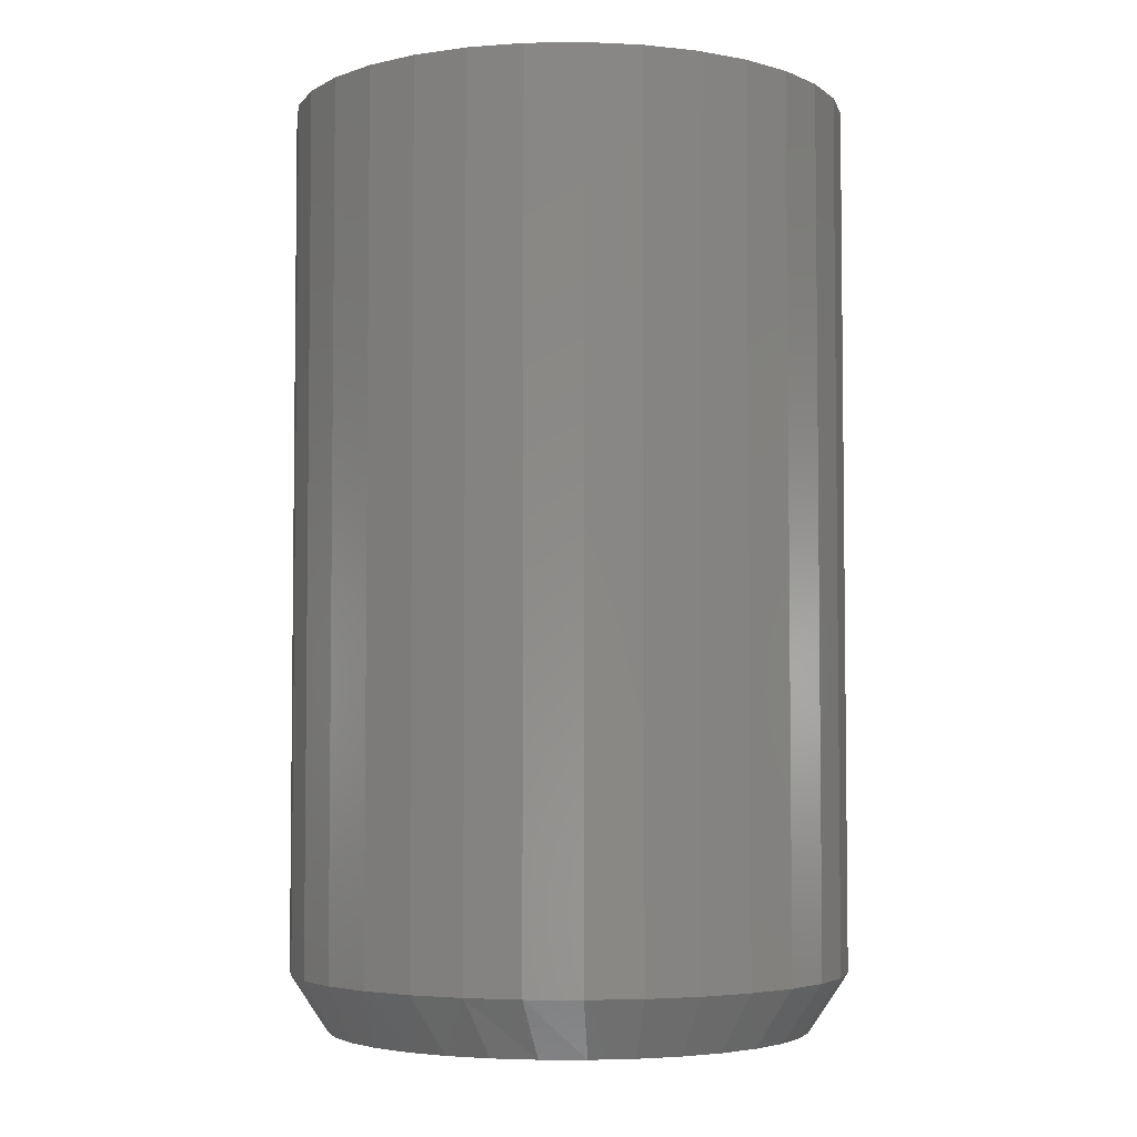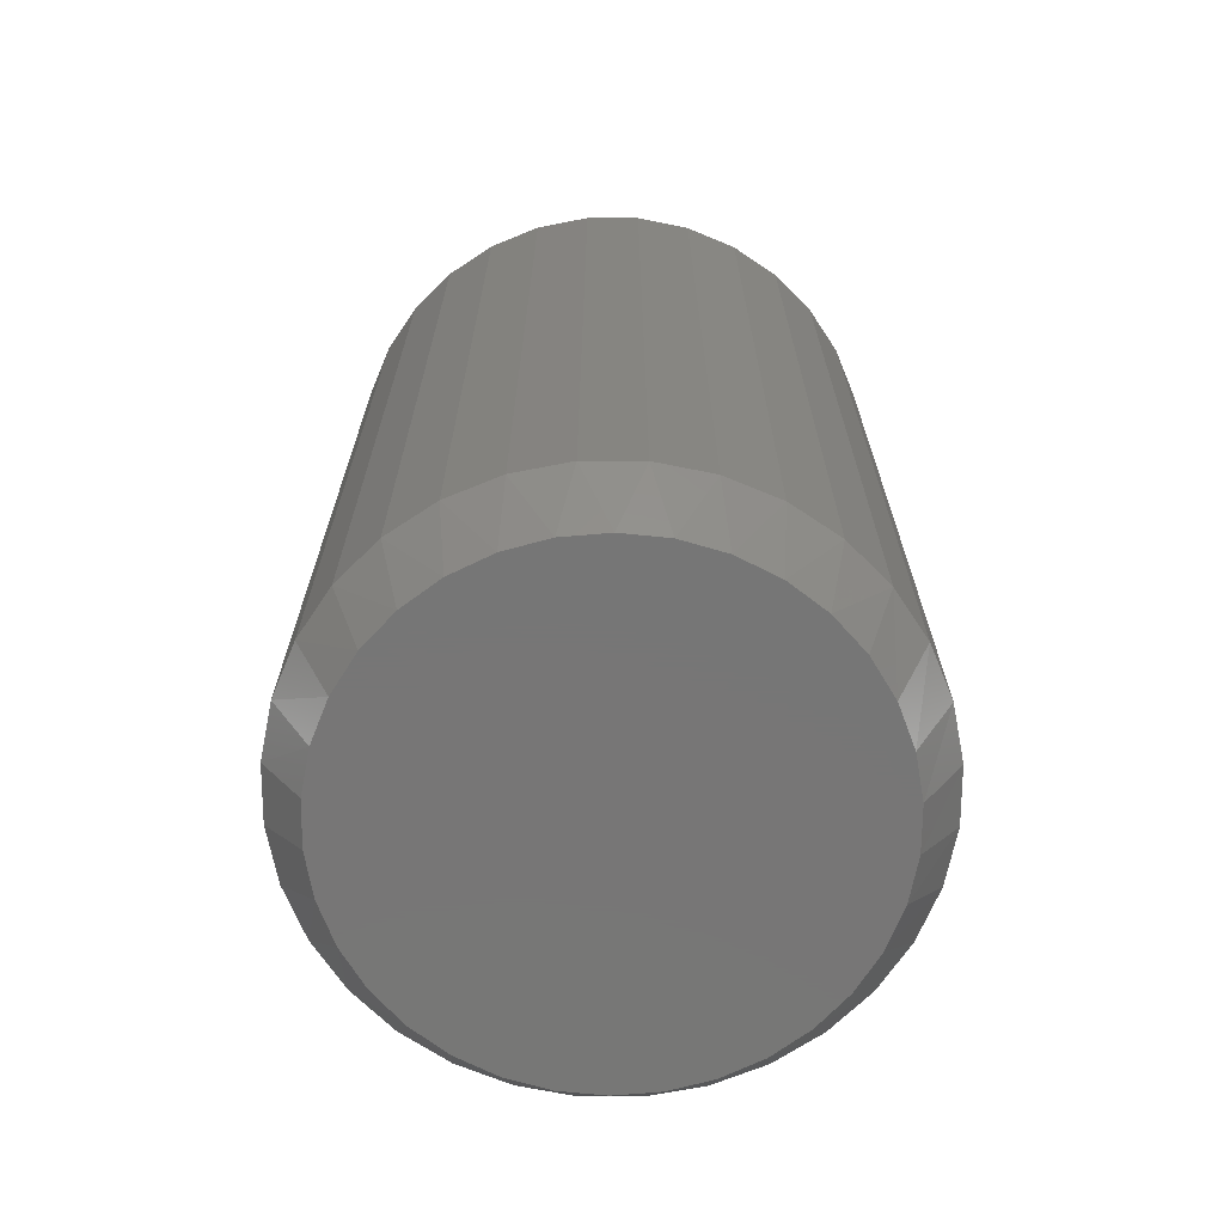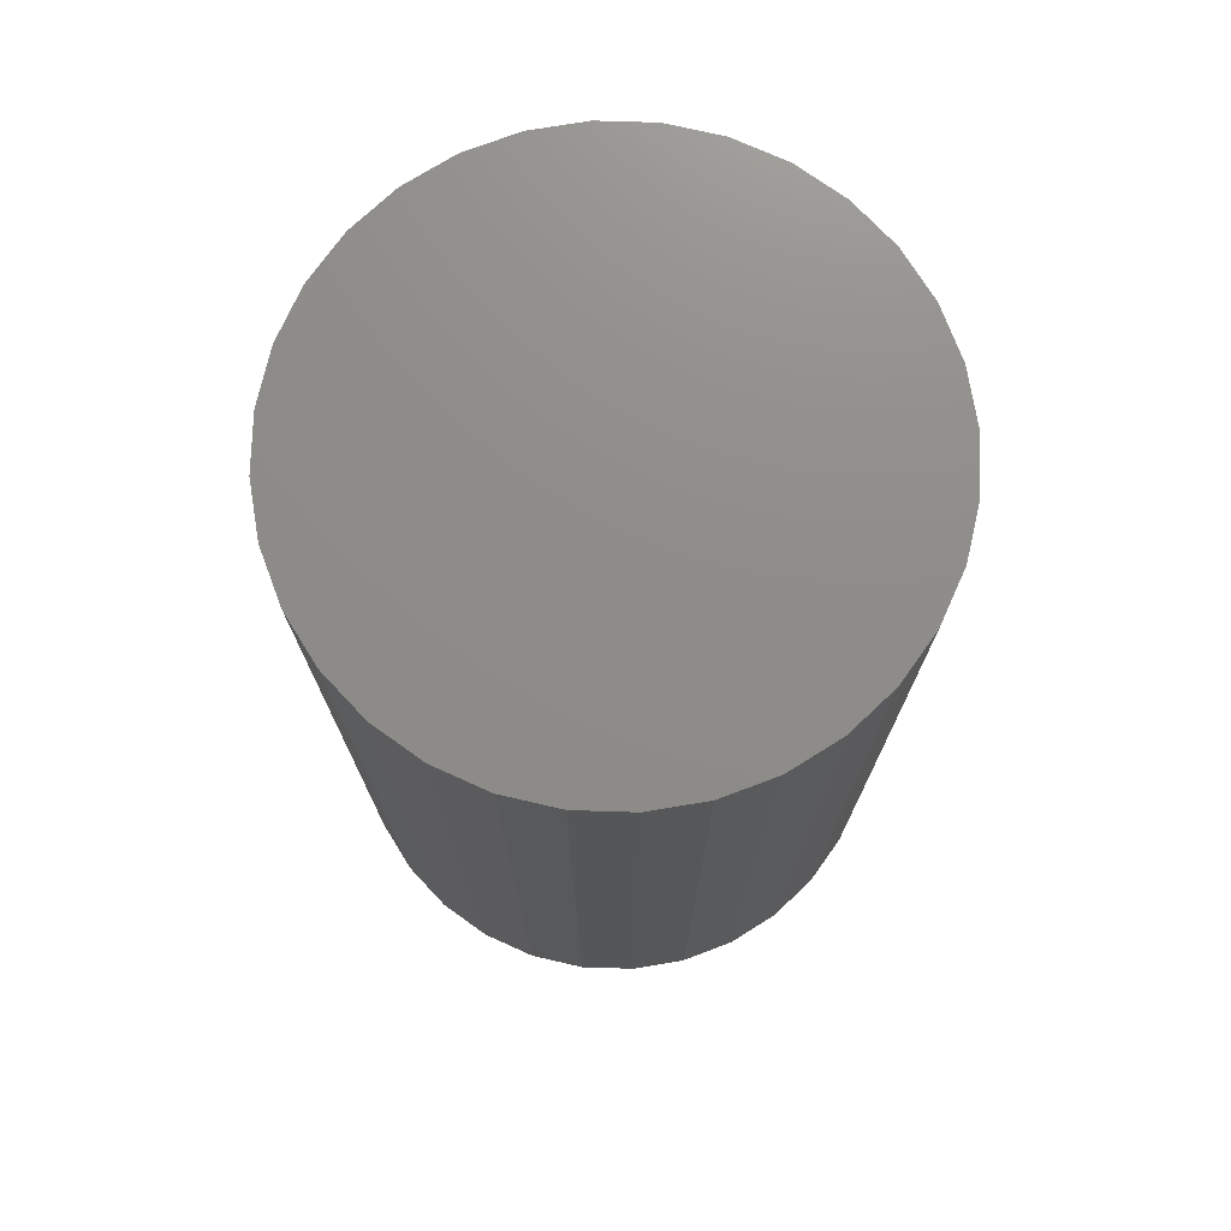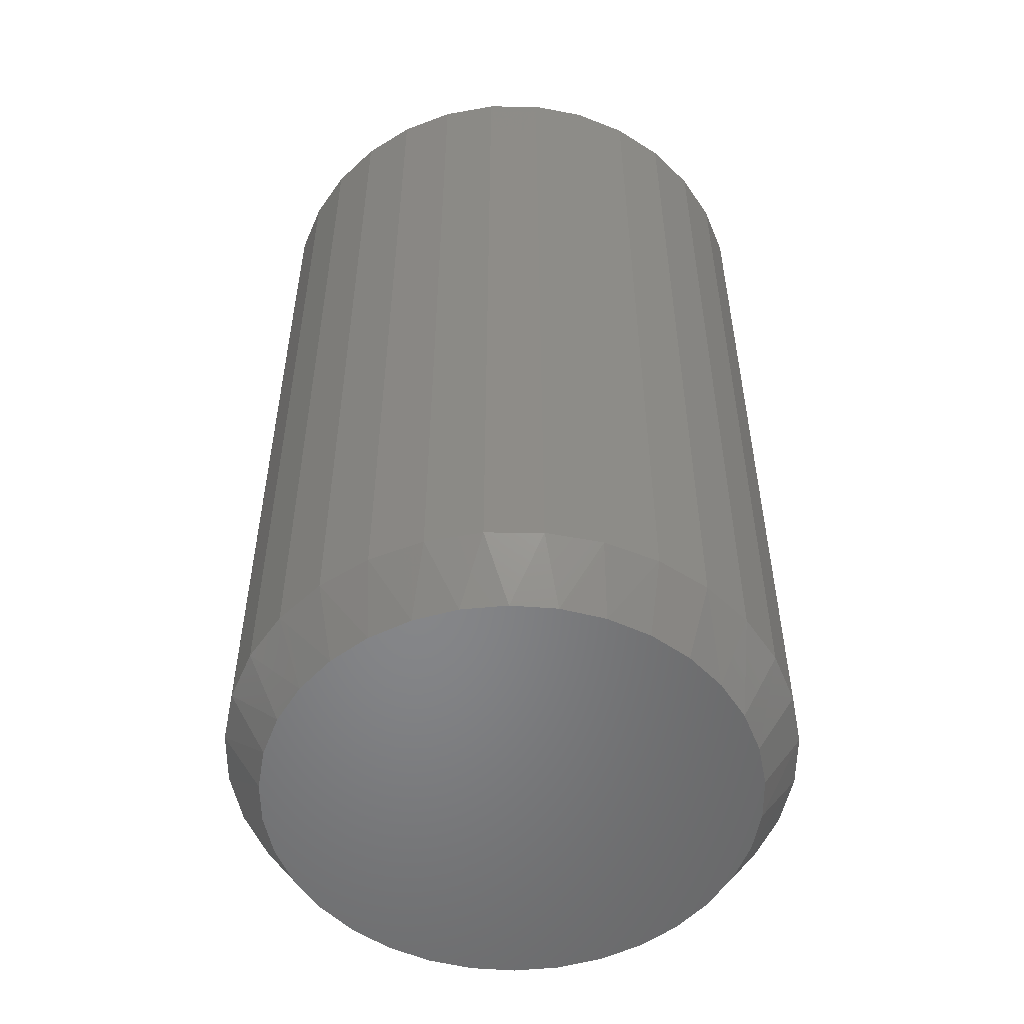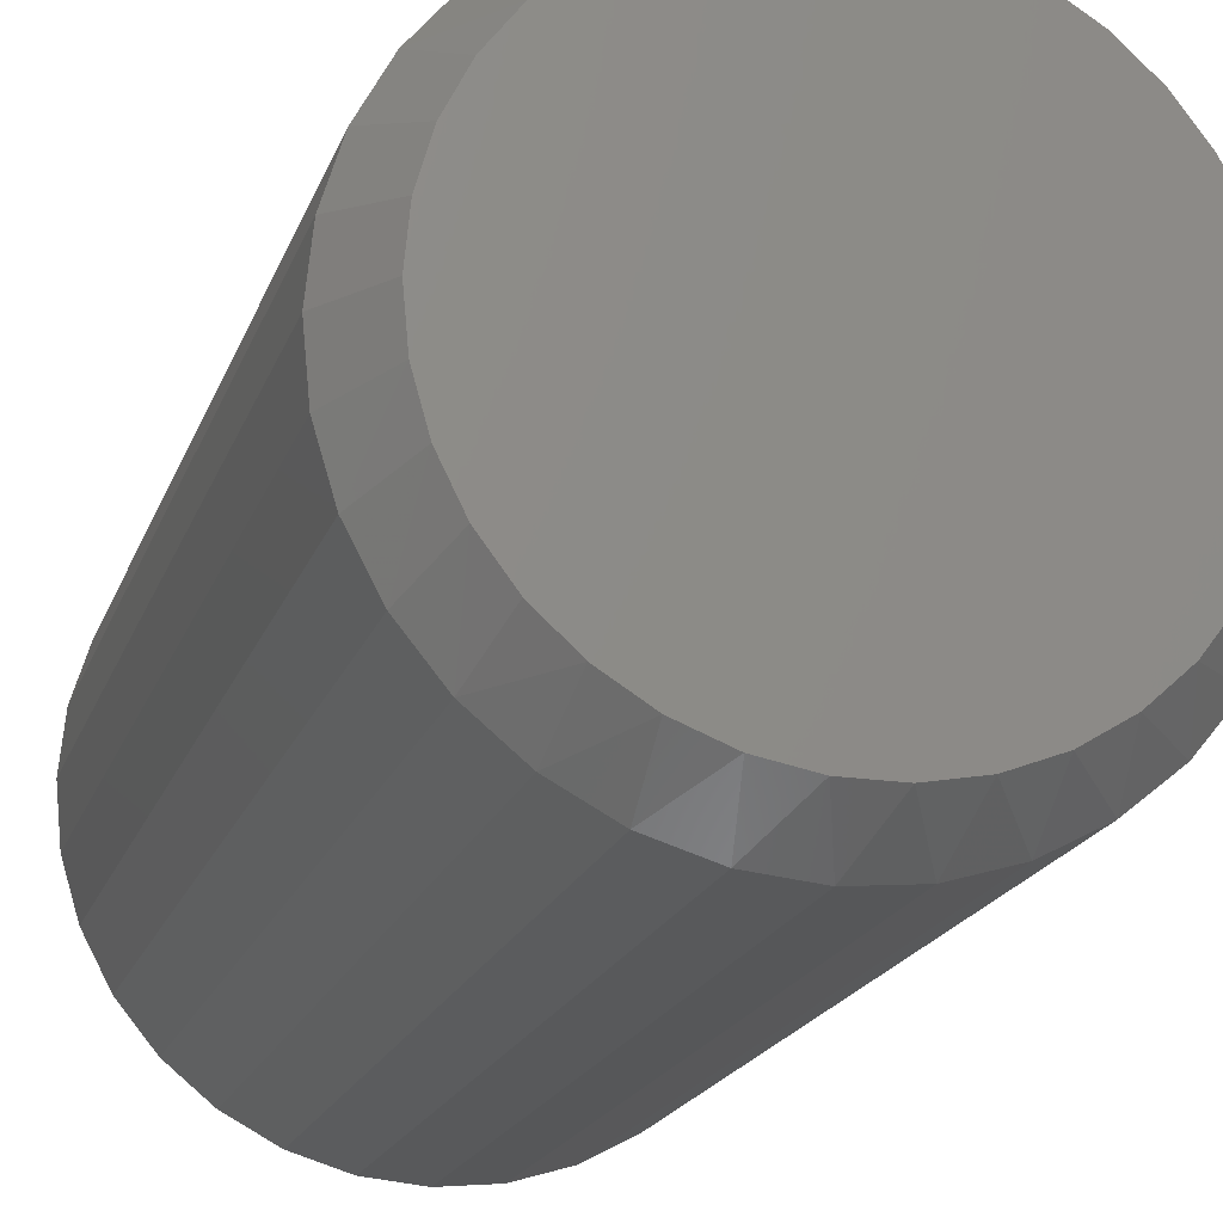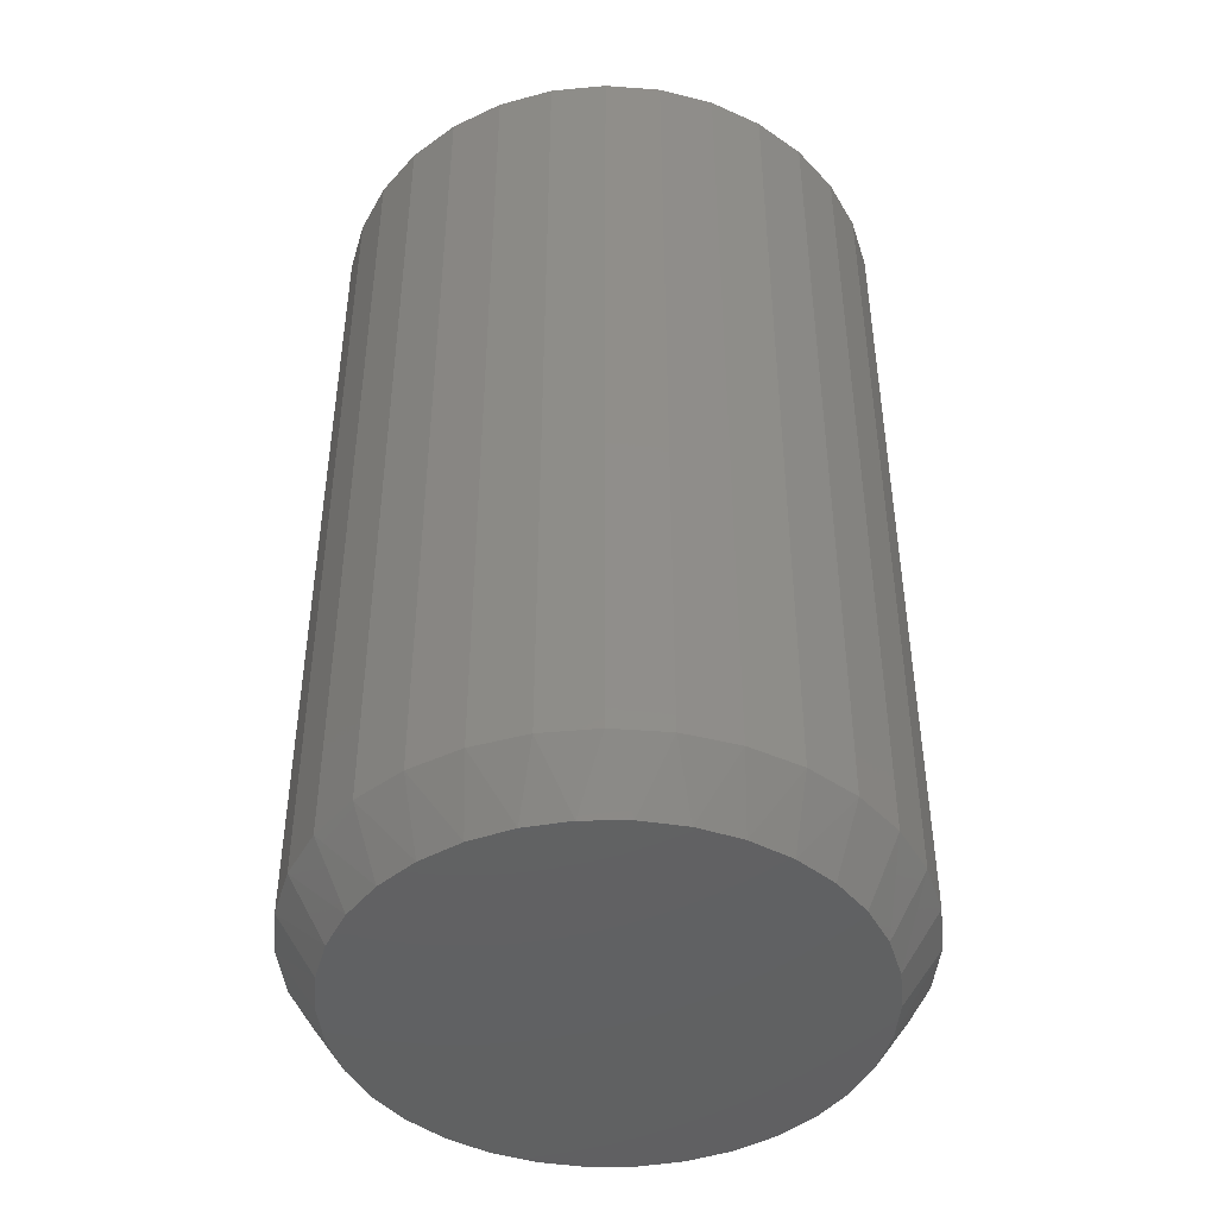
<metadata>
{"format":"stl","ext":"stl","renderer":"f3d","projection":"perspective","resolution":1024,"background":"white","views":[{"elev":-4.2,"azim":-115.3,"up":"+Y"},{"elev":-68.9,"azim":-5.8,"up":"+Y"},{"elev":74.4,"azim":52.4,"up":"+Y"},{"elev":-53.3,"azim":16.5,"up":"+Y"},{"elev":-19.0,"azim":-16.1,"up":"+Z"},{"elev":-44.7,"azim":0.6,"up":"+Y"}]}
</metadata>
<code>
# stl→obj: 98 verts, 192 faces
v 0.02053 -0.75 0.1949
v -0.01559 -0.75 0.1949
v -0.0511 -0.75 0.1883
v 0.05603 -0.75 0.1883
v -0.08478 -0.75 0.1752
v 0.08971 -0.75 0.1752
v 0.08971 -0.75 -0.1752
v -0.0511 -0.75 -0.1883
v 0.05603 -0.75 -0.1883
v -0.01559 -0.75 -0.1949
v 0.02052 -0.75 -0.1949
v 0.1204 -0.75 0.1562
v -0.1155 -0.75 0.1562
v 0.1471 -0.75 0.1319
v -0.1422 -0.75 0.1319
v 0.1689 -0.75 0.103
v -0.1639 -0.75 0.103
v 0.185 -0.75 0.0707
v -0.18 -0.75 0.0707
v 0.1949 -0.75 0.03596
v -0.1899 -0.75 0.03596
v 0.1982 -0.75 6.435e-17
v -0.1933 -0.75 -1.015e-06
v 0.1949 -0.75 -0.03596
v -0.1899 -0.75 -0.03596
v 0.185 -0.75 -0.0707
v -0.18 -0.75 -0.0707
v 0.1689 -0.75 -0.103
v -0.1639 -0.75 -0.103
v 0.1471 -0.75 -0.1319
v -0.1422 -0.75 -0.1319
v 0.1204 -0.75 -0.1562
v -0.1155 -0.75 -0.1562
v -0.08478 -0.75 -0.1752
v 0.2294 1.26e-17 -2.84e-17
v 0.2294 -0.7031 -8.399e-17
v 0.2251 1.236e-17 -0.04428
v 0.2251 -0.7031 -0.04428
v 0.2122 1.164e-17 -0.08686
v 0.2122 -0.7031 -0.08686
v 0.1912 1.048e-17 -0.1261
v 0.1912 -0.7031 -0.1261
v 0.163 8.909e-18 -0.1605
v 0.163 -0.7031 -0.1605
v 0.1286 7e-18 -0.1887
v 0.1286 -0.7031 -0.1887
v 0.08933 4.822e-18 -0.2097
v 0.08933 -0.7031 -0.2097
v 0.04675 2.458e-18 -0.2226
v 0.04675 -0.7031 -0.2226
v 0.002467 -3.086e-33 -0.227
v 0.002467 -0.7031 -0.227
v -0.04181 -2.458e-18 -0.2226
v -0.04181 -0.7031 -0.2226
v -0.08439 -4.822e-18 -0.2097
v -0.08439 -0.7031 -0.2097
v -0.1236 -7e-18 -0.1887
v -0.1236 -0.7031 -0.1887
v -0.158 -8.909e-18 -0.1605
v -0.158 -0.7031 -0.1605
v -0.1863 -1.048e-17 -0.1261
v -0.1863 -0.7031 -0.1261
v -0.2072 -1.164e-17 -0.08686
v -0.2072 -0.7031 -0.08686
v -0.2201 -1.236e-17 -0.04428
v -0.2201 -0.7031 -0.04428
v -0.2245 -1.26e-17 2.719e-17
v -0.2245 -0.7031 2.288e-16
v -0.2201 -1.236e-17 0.04428
v -0.2201 -0.7031 0.04428
v -0.2072 -1.164e-17 0.08686
v -0.2072 -0.7031 0.08686
v -0.1863 -1.048e-17 0.1261
v -0.1863 -0.7031 0.1261
v -0.158 -8.909e-18 0.1605
v -0.158 -0.7031 0.1605
v -0.1236 -7e-18 0.1887
v -0.1236 -0.7031 0.1887
v -0.08439 -4.822e-18 0.2097
v -0.08439 -0.7031 0.2097
v -0.04181 -2.458e-18 0.2226
v -0.04181 -0.7031 0.2226
v 0.002467 1.543e-33 0.227
v 0.002467 -0.7031 0.227
v 0.04675 2.458e-18 0.2226
v 0.04675 -0.7031 0.2226
v 0.08933 4.822e-18 0.2097
v 0.08933 -0.7031 0.2097
v 0.1286 7e-18 0.1887
v 0.1286 -0.7031 0.1887
v 0.163 8.909e-18 0.1605
v 0.163 -0.7031 0.1605
v 0.1912 1.048e-17 0.1261
v 0.1912 -0.7031 0.1261
v 0.2122 1.164e-17 0.08686
v 0.2122 -0.7031 0.08686
v 0.2251 1.236e-17 0.04428
v 0.2251 -0.7031 0.04428
f 1 2 3
f 1 3 4
f 4 3 5
f 4 5 6
f 7 8 9
f 9 8 10
f 9 10 11
f 6 5 12
f 12 5 13
f 12 13 14
f 14 13 15
f 14 15 16
f 16 15 17
f 16 17 18
f 18 17 19
f 18 19 20
f 20 19 21
f 20 21 22
f 22 21 23
f 22 23 24
f 24 23 25
f 24 25 26
f 26 25 27
f 26 27 28
f 28 27 29
f 28 29 30
f 30 29 31
f 30 31 32
f 32 31 33
f 32 33 7
f 7 33 34
f 7 34 8
f 35 36 37
f 37 36 38
f 37 38 39
f 39 38 40
f 39 40 41
f 41 40 42
f 41 42 43
f 43 42 44
f 43 44 45
f 45 44 46
f 45 46 47
f 47 46 48
f 47 48 49
f 49 48 50
f 49 50 51
f 51 50 52
f 51 52 53
f 53 52 54
f 53 54 55
f 55 54 56
f 55 56 57
f 57 56 58
f 57 58 59
f 59 58 60
f 59 60 61
f 61 60 62
f 61 62 63
f 63 62 64
f 63 64 65
f 65 64 66
f 65 66 67
f 67 66 68
f 67 68 69
f 69 68 70
f 69 70 71
f 71 70 72
f 71 72 73
f 73 72 74
f 73 74 75
f 75 74 76
f 75 76 77
f 77 76 78
f 77 78 79
f 79 78 80
f 79 80 81
f 81 80 82
f 81 82 83
f 83 82 84
f 83 84 85
f 85 84 86
f 85 86 87
f 87 86 88
f 87 88 89
f 89 88 90
f 89 90 91
f 91 90 92
f 91 92 93
f 93 92 94
f 93 94 95
f 95 94 96
f 95 96 97
f 97 96 98
f 97 98 35
f 35 98 36
f 92 90 12
f 4 6 88
f 6 90 88
f 12 90 6
f 86 84 1
f 4 86 1
f 4 88 86
f 84 82 2
f 1 84 2
f 82 80 3
f 2 82 3
f 80 78 5
f 3 80 5
f 13 78 76
f 5 78 13
f 13 76 15
f 15 76 74
f 15 74 17
f 17 74 72
f 17 72 19
f 19 72 70
f 19 70 21
f 21 70 68
f 21 68 23
f 12 14 92
f 92 14 16
f 92 16 94
f 94 16 18
f 94 18 96
f 96 18 20
f 96 20 98
f 98 20 22
f 98 22 36
f 60 58 33
f 8 34 56
f 34 58 56
f 33 58 34
f 54 52 10
f 8 54 10
f 8 56 54
f 52 50 11
f 10 52 11
f 50 48 9
f 11 50 9
f 48 46 7
f 9 48 7
f 32 46 44
f 7 46 32
f 32 44 30
f 30 44 42
f 30 42 28
f 28 42 40
f 28 40 26
f 26 40 38
f 26 38 24
f 24 38 36
f 24 36 22
f 33 31 60
f 60 31 29
f 60 29 62
f 62 29 27
f 62 27 64
f 64 27 25
f 64 25 66
f 66 25 23
f 66 23 68
f 83 85 81
f 79 81 85
f 87 79 85
f 49 53 47
f 51 53 49
f 53 55 47
f 47 55 57
f 47 57 45
f 45 57 59
f 45 59 43
f 43 59 61
f 43 61 41
f 41 61 63
f 41 63 39
f 39 63 65
f 39 65 37
f 37 65 67
f 37 67 35
f 35 67 69
f 35 69 97
f 97 69 71
f 97 71 95
f 95 71 73
f 95 73 93
f 93 73 75
f 93 75 91
f 91 75 77
f 91 77 89
f 89 77 79
f 89 79 87

</code>
